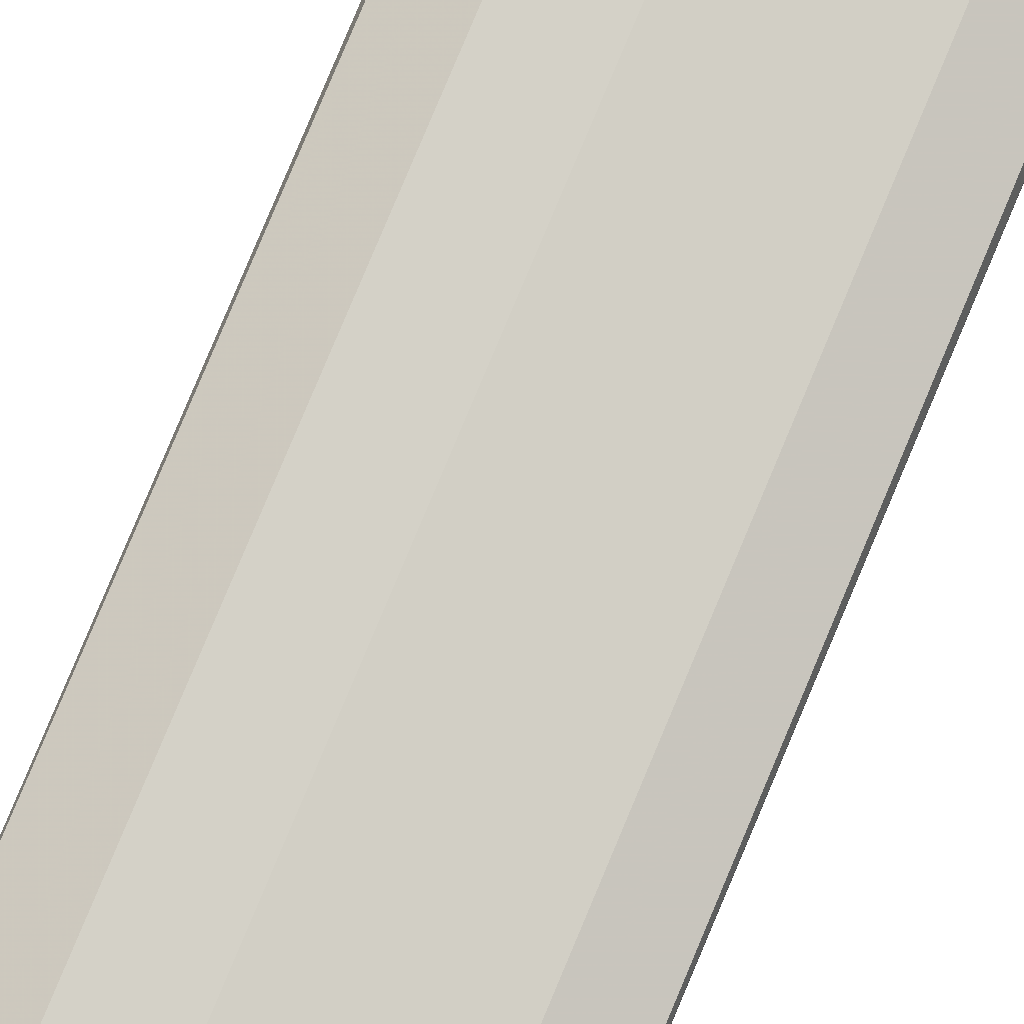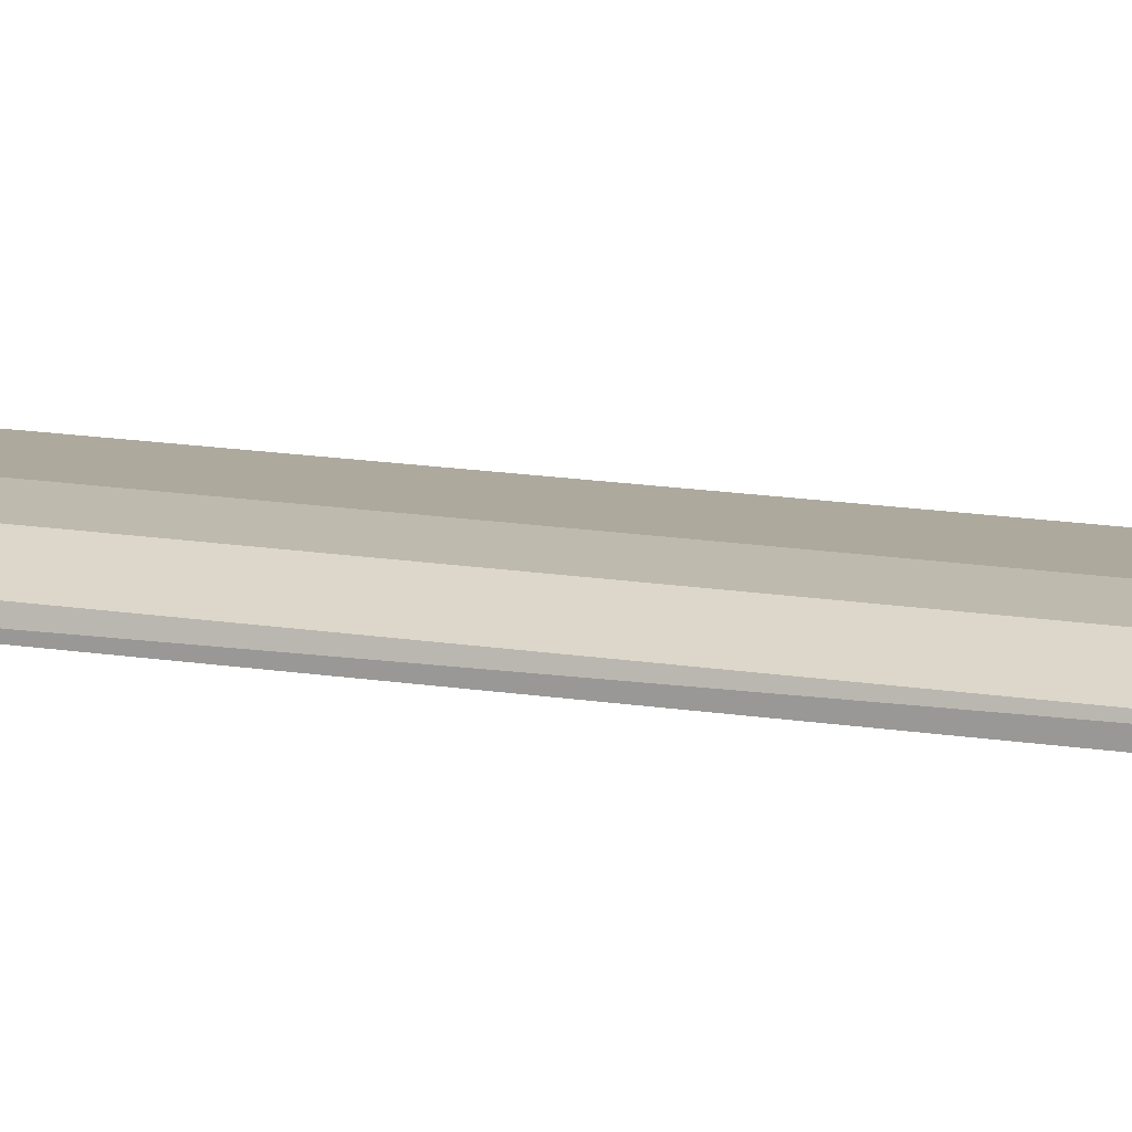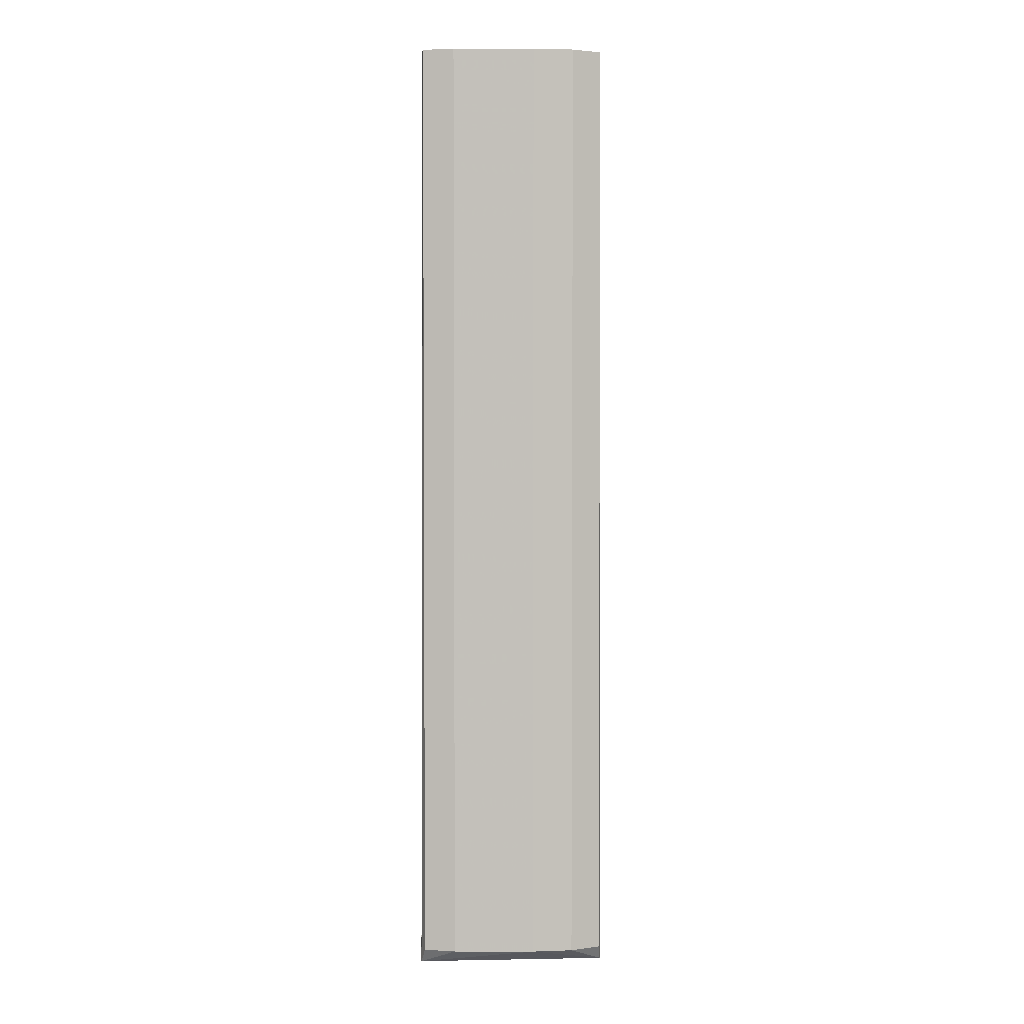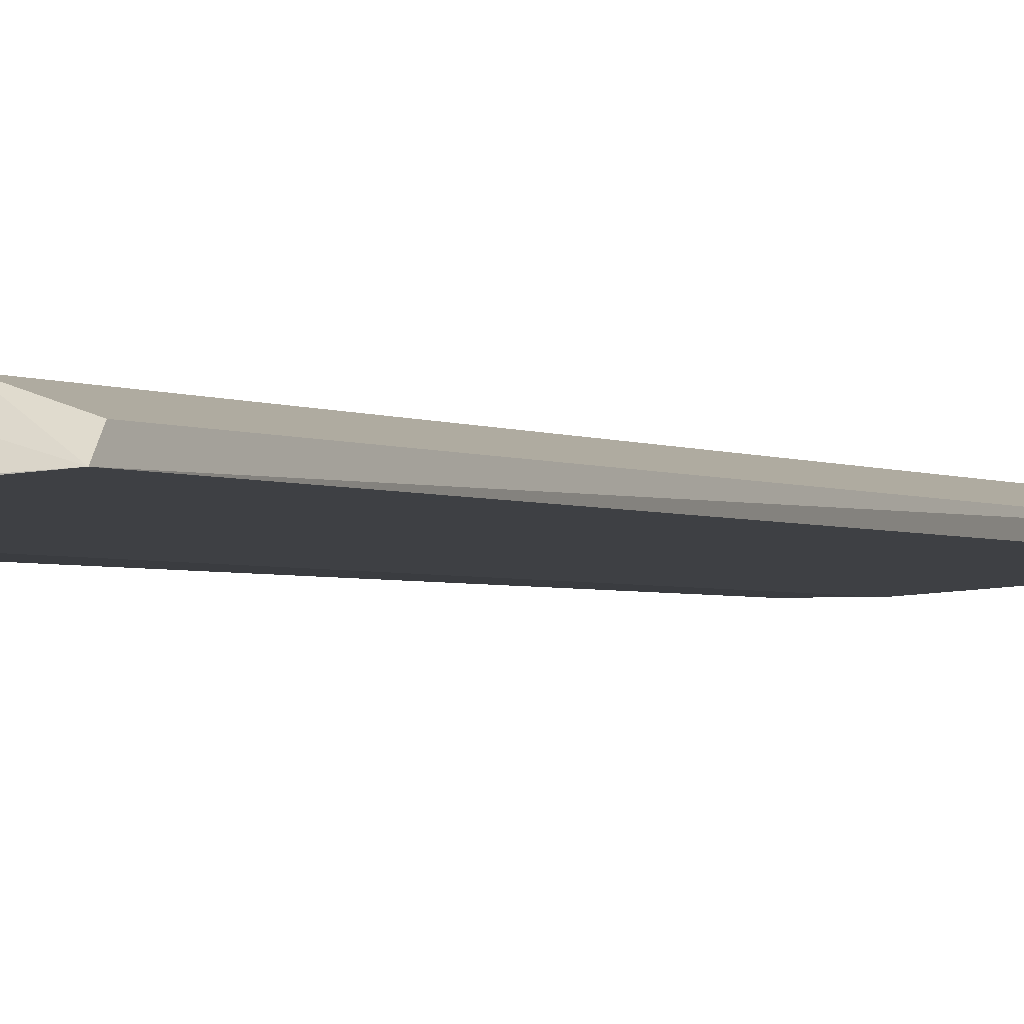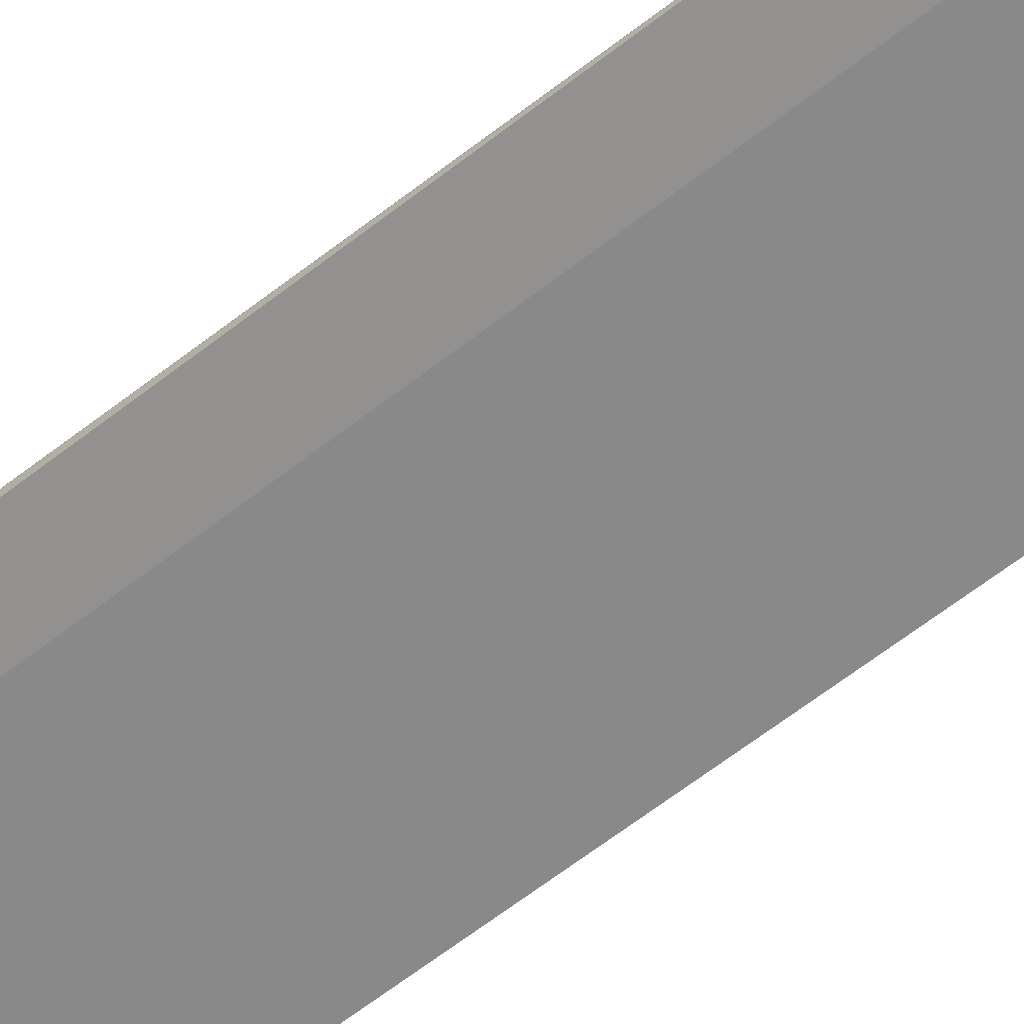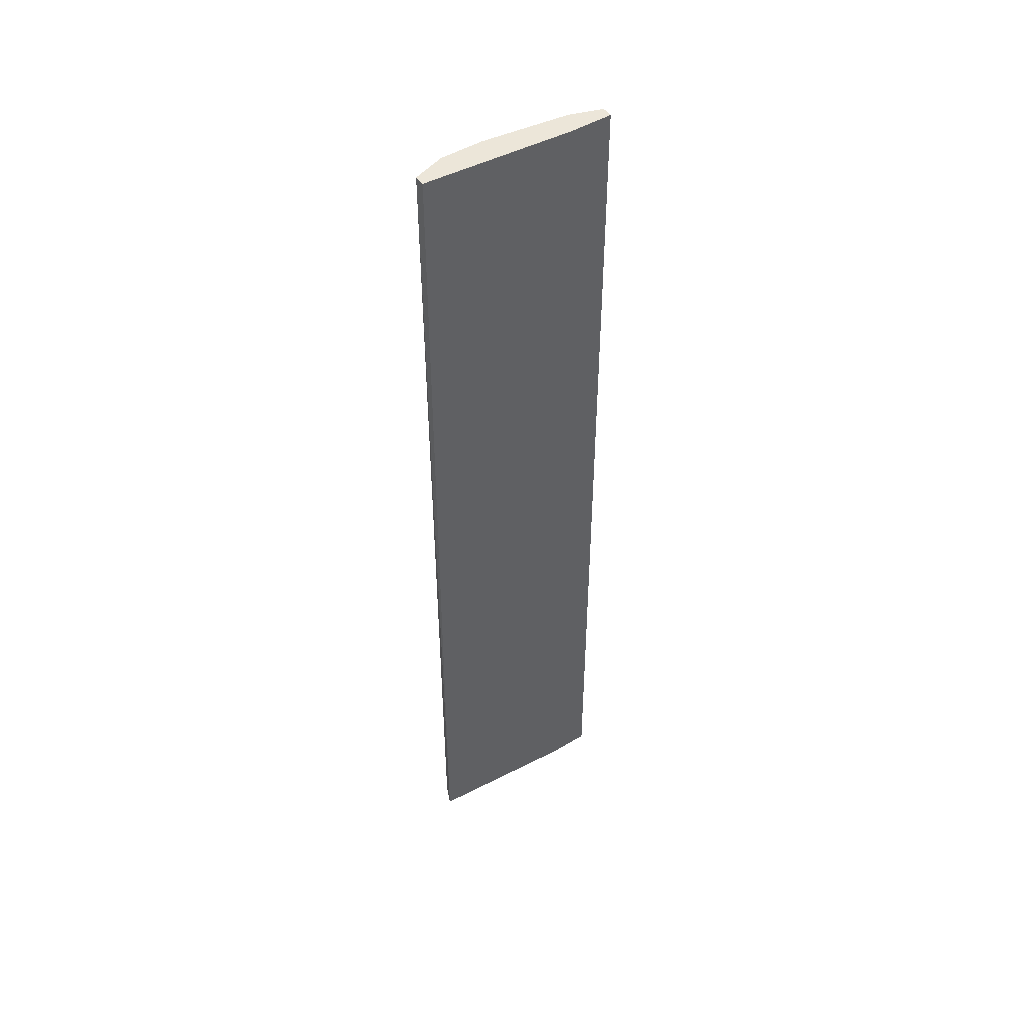
<metadata>
{"format":"obj","ext":"obj","renderer":"f3d","projection":"perspective","resolution":1024,"background":"white","views":[{"elev":79.8,"azim":-157.3,"up":"+Z"},{"elev":15.4,"azim":109.0,"up":"+Z"},{"elev":2.6,"azim":-6.9,"up":"+Y"},{"elev":-1.7,"azim":21.4,"up":"+Z"},{"elev":-66.1,"azim":-52.3,"up":"+Z"},{"elev":49.1,"azim":146.4,"up":"+Y"}]}
</metadata>
<code>
v -0.06536 0.2461 0.2727
v -0.1453 -0.2427 0.2568
v -0.1438 -0.2349 0.2623
v -0.04815 -0.2427 0.2622
v -0.1228 0.2461 0.257
v -0.08627 -0.2349 0.2727
v -0.1281 0.2461 0.2675
v -0.04969 0.2461 0.2623
v -0.1438 0.2461 0.257
v -0.04969 -0.2349 0.2675
v -0.1281 -0.2349 0.2675
v -0.1237 -0.2427 0.2568
v -0.06536 -0.2349 0.2727
v -0.08627 0.2461 0.2727
v -0.1438 0.2461 0.2623
v -0.04969 0.2461 0.2675
f 10 4 16
f 2 4 6
f 1 5 7
f 5 1 8
f 4 5 8
f 5 2 9
f 7 5 9
f 3 2 11
f 2 6 11
f 7 3 11
f 6 7 11
f 4 2 12
f 5 4 12
f 2 5 12
f 1 6 13
f 6 4 13
f 10 1 13
f 4 10 13
f 6 1 14
f 1 7 14
f 7 6 14
f 2 3 15
f 3 7 15
f 9 2 15
f 7 9 15
f 8 1 16
f 4 8 16
f 1 10 16

</code>
